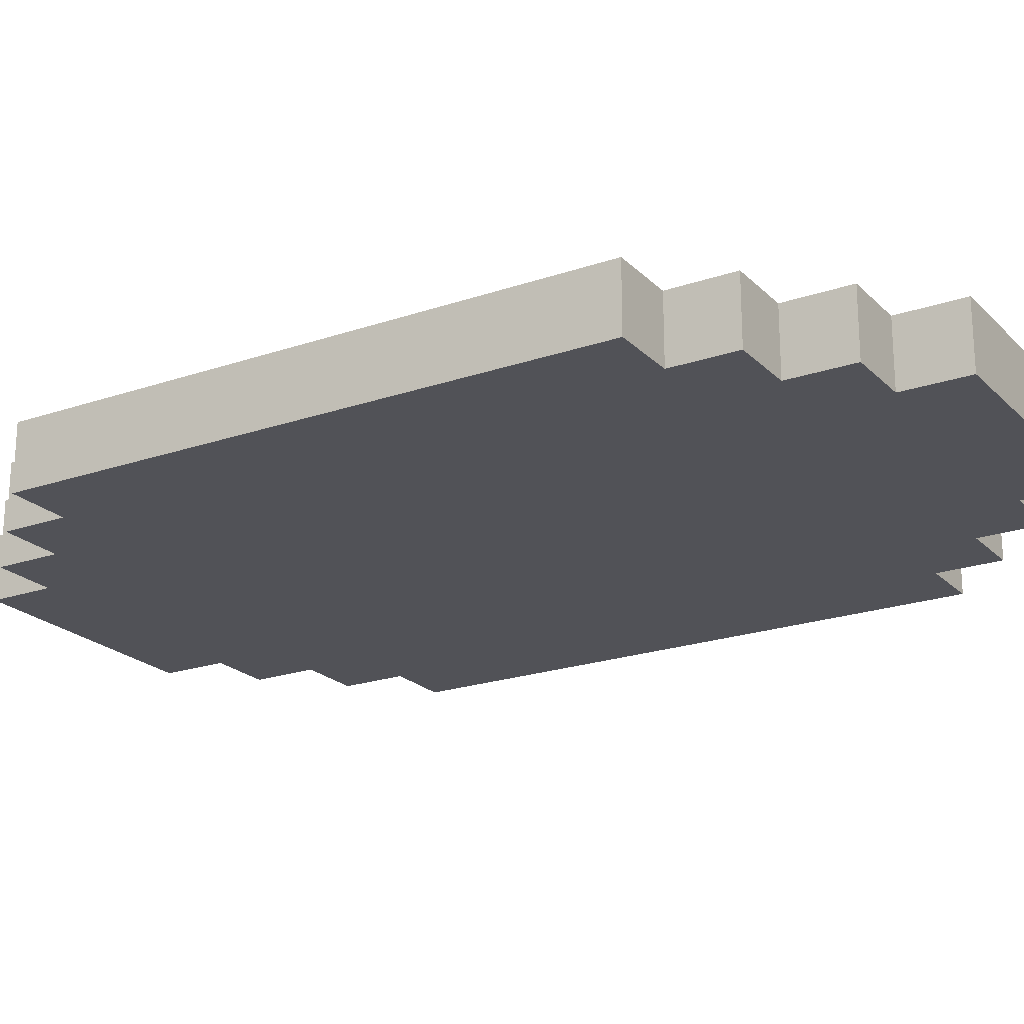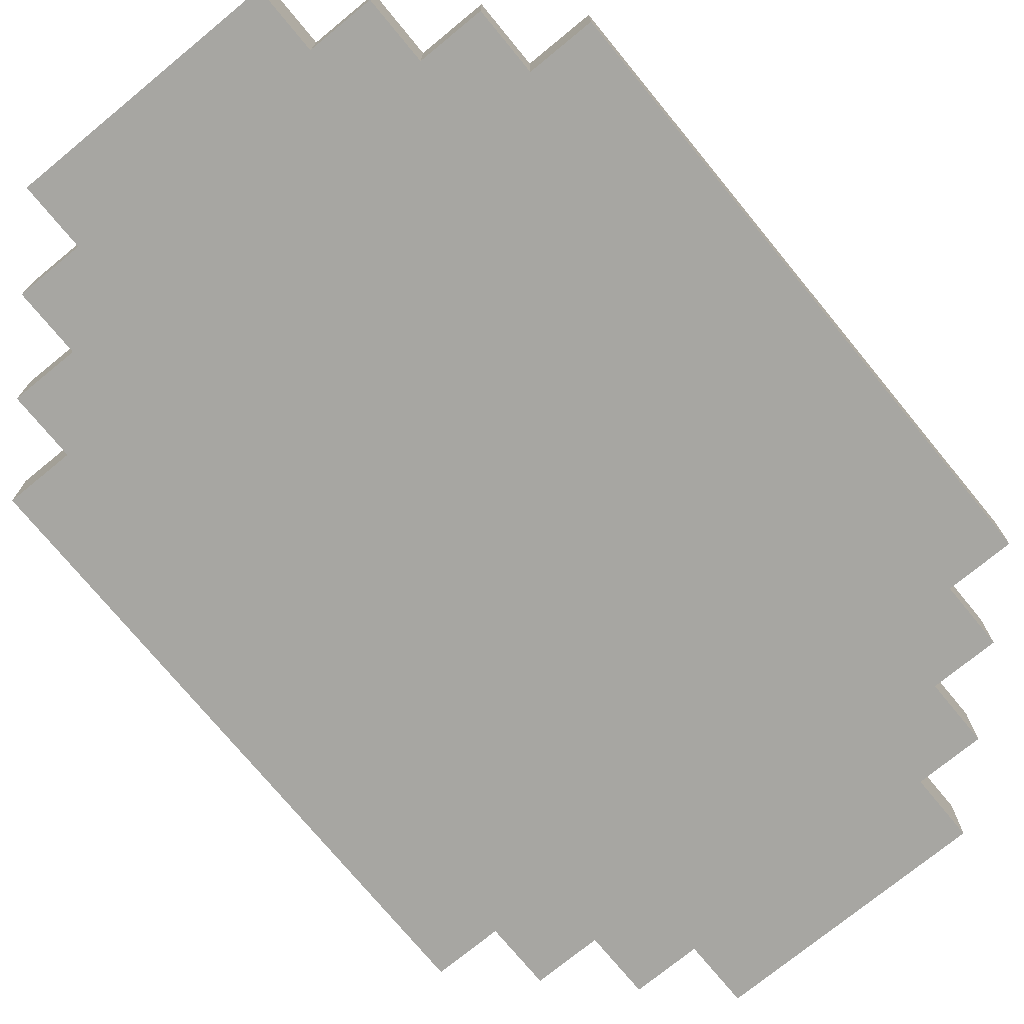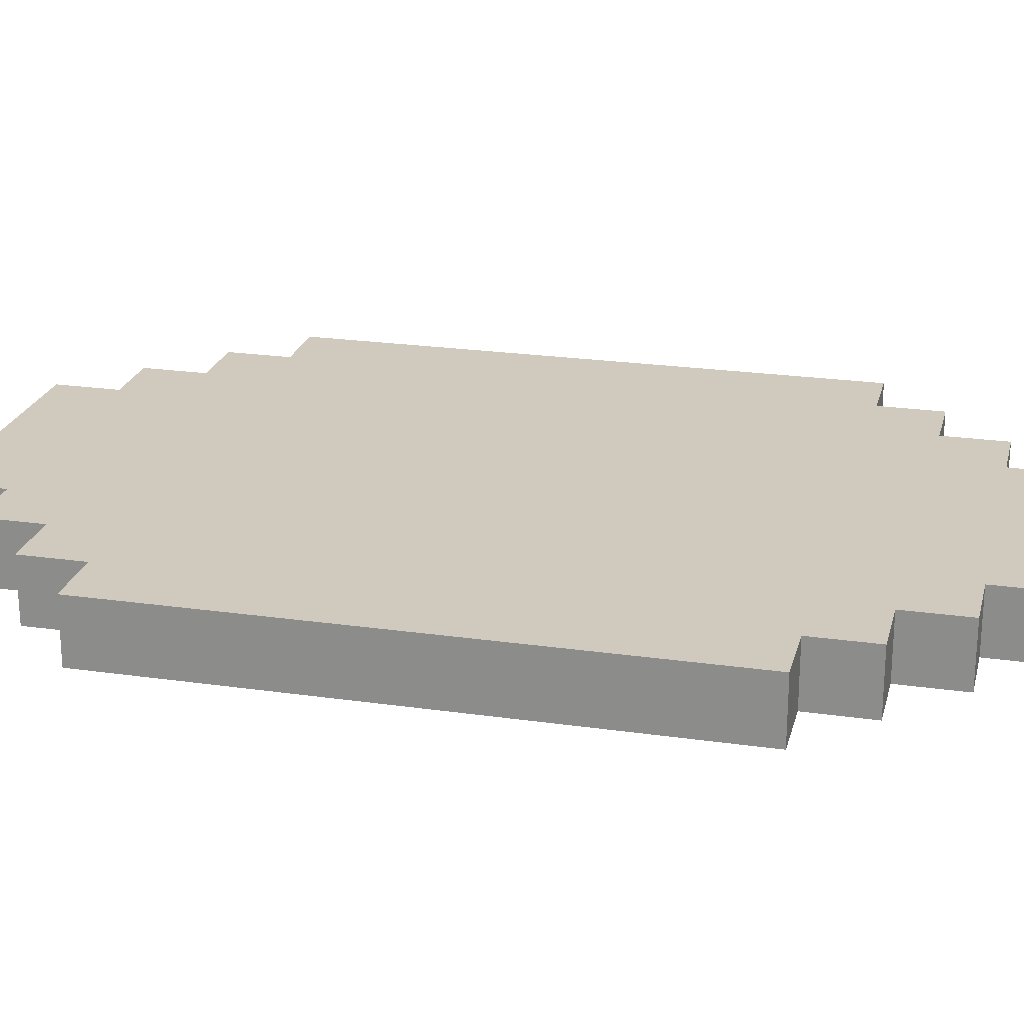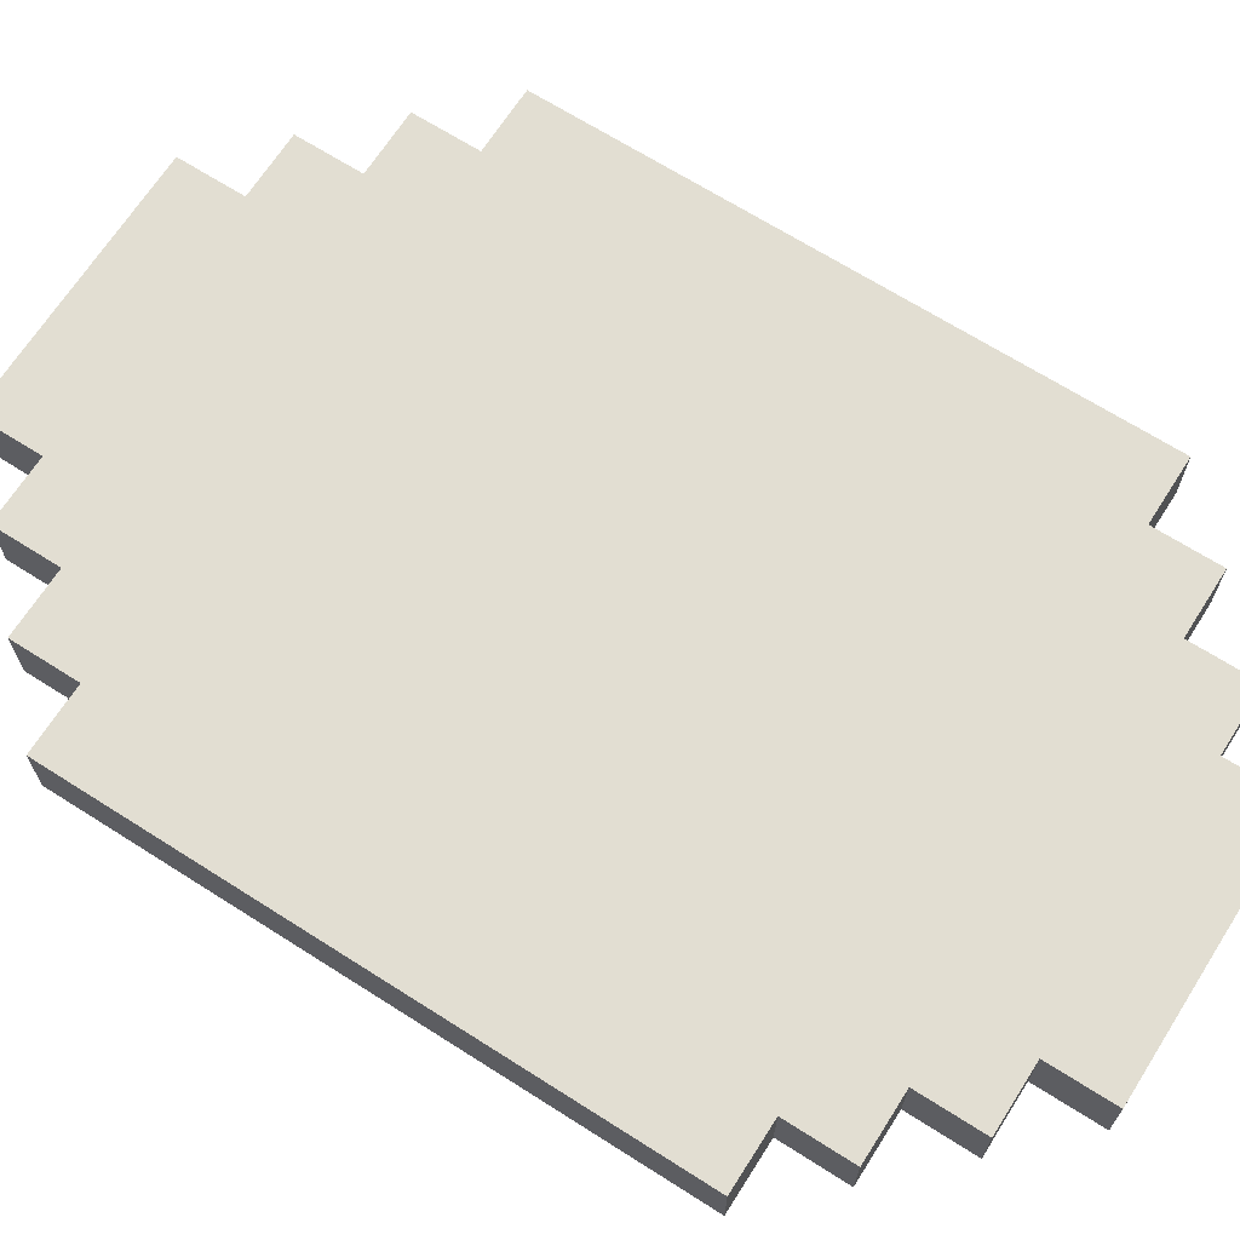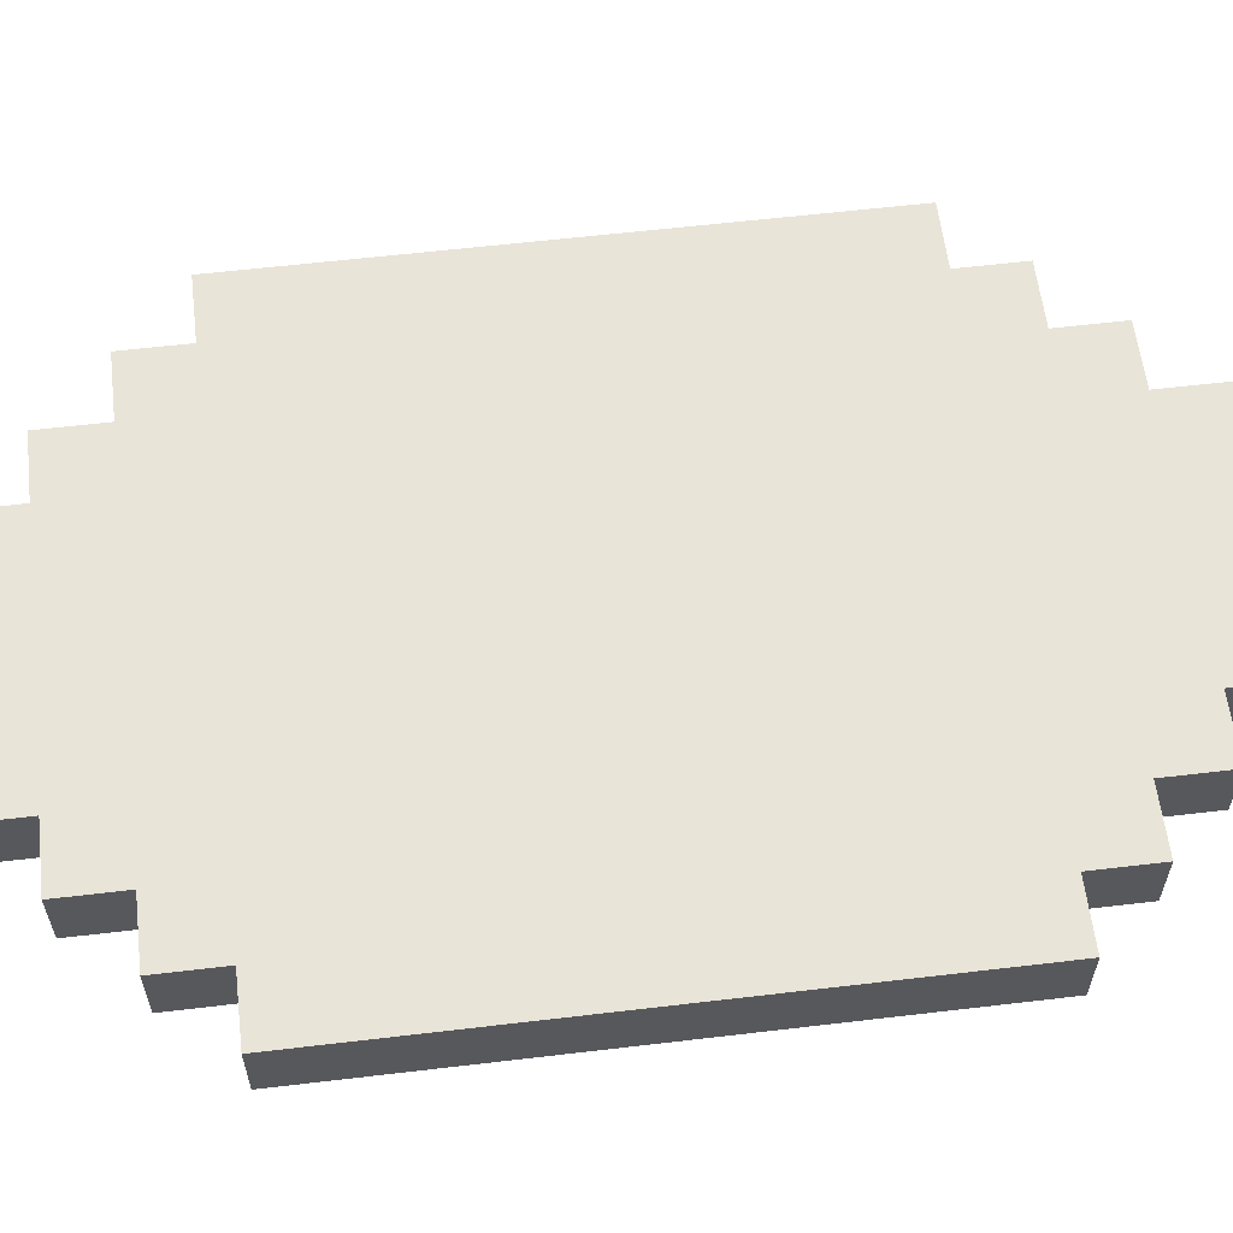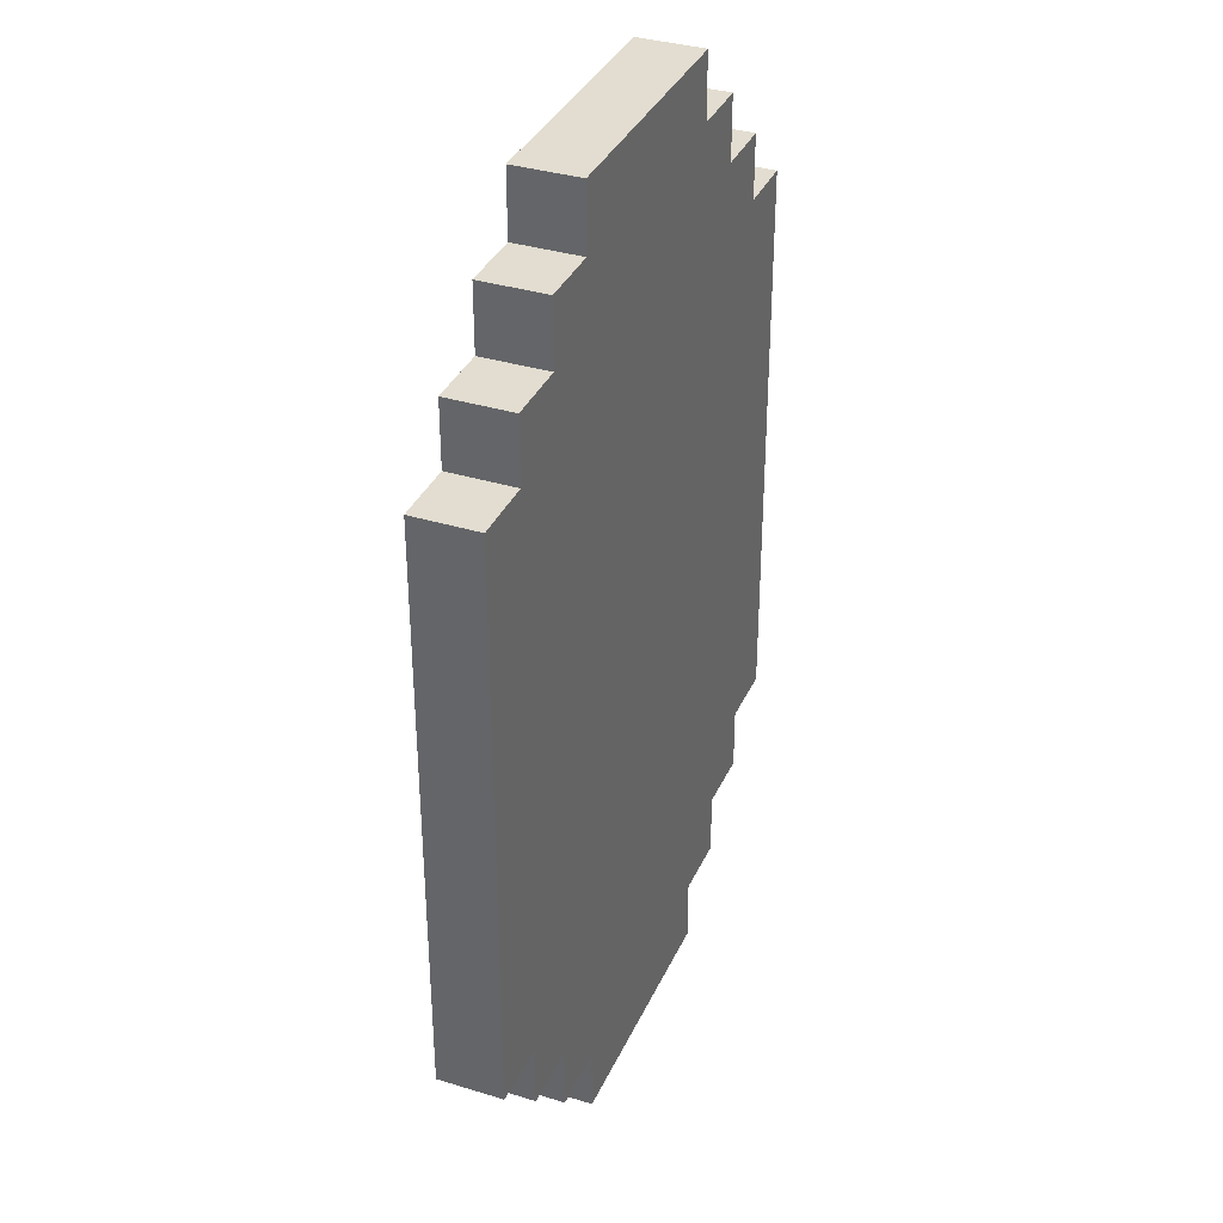
<metadata>
{"format":"obj","ext":"obj","renderer":"f3d","projection":"perspective","resolution":1024,"background":"white","views":[{"elev":-21.5,"azim":-58.6,"up":"+Z"},{"elev":-74.0,"azim":-140.6,"up":"+Z"},{"elev":22.8,"azim":103.8,"up":"+Z"},{"elev":67.8,"azim":-57.5,"up":"+Z"},{"elev":59.9,"azim":83.1,"up":"+Z"},{"elev":35.4,"azim":112.1,"up":"+Y"}]}
</metadata>
<code>
o
v 0 2.3 0
v 0 2.3 -0.1
v 0 3.2 0
v 0 3.2 -0.1
v 0.1 2.2 0
v 0.1 2.2 -0.1
v 0.1 2.3 0
v 0.1 2.3 -0.1
v 0.1 3.2 0
v 0.1 3.2 -0.1
v 0.1 3.3 0
v 0.1 3.3 -0.1
v 0.2 2.1 0
v 0.2 2.1 -0.1
v 0.2 2.2 0
v 0.2 2.2 -0.1
v 0.2 3.3 0
v 0.2 3.3 -0.1
v 0.2 3.4 0
v 0.2 3.4 -0.1
v 0.3 2 0
v 0.3 2 -0.1
v 0.3 2.1 0
v 0.3 2.1 -0.1
v 0.3 3.4 0
v 0.3 3.4 -0.1
v 0.3 3.5 0
v 0.3 3.5 -0.1
v 0.7 2 0
v 0.7 2 -0.1
v 0.7 2.1 0
v 0.7 2.1 -0.1
v 0.7 3.4 0
v 0.7 3.4 -0.1
v 0.7 3.5 0
v 0.7 3.5 -0.1
v 0.8 2.1 0
v 0.8 2.1 -0.1
v 0.8 2.2 0
v 0.8 2.2 -0.1
v 0.8 3.3 0
v 0.8 3.3 -0.1
v 0.8 3.4 0
v 0.8 3.4 -0.1
v 0.9 2.2 0
v 0.9 2.2 -0.1
v 0.9 2.3 0
v 0.9 2.3 -0.1
v 0.9 3.2 0
v 0.9 3.2 -0.1
v 0.9 3.3 0
v 0.9 3.3 -0.1
v 1 2.3 0
v 1 2.3 -0.1
v 1 3.2 0
v 1 3.2 -0.1
v 0 2.3 0
v 0 3.2 0
v 0.1 2.2 0
v 0.1 2.3 0
v 0.1 3.2 0
v 0.1 3.3 0
v 0.2 2.1 0
v 0.2 2.2 0
v 0.2 2.3 0
v 0.2 3.2 0
v 0.2 3.3 0
v 0.2 3.4 0
v 0.3 2 0
v 0.3 2.1 0
v 0.3 2.2 0
v 0.3 3.3 0
v 0.3 3.4 0
v 0.3 3.5 0
v 0.7 2 0
v 0.7 2.1 0
v 0.7 2.2 0
v 0.7 3.3 0
v 0.7 3.4 0
v 0.7 3.5 0
v 0.8 2.1 0
v 0.8 2.2 0
v 0.8 2.3 0
v 0.8 3.2 0
v 0.8 3.3 0
v 0.8 3.4 0
v 0.9 2.2 0
v 0.9 2.3 0
v 0.9 3.2 0
v 0.9 3.3 0
v 1 2.3 0
v 1 3.2 0
v 0 2.3 -0.1
v 0 3.2 -0.1
v 0.1 2.2 -0.1
v 0.1 2.3 -0.1
v 0.1 3.2 -0.1
v 0.1 3.3 -0.1
v 0.2 2.1 -0.1
v 0.2 2.2 -0.1
v 0.2 2.3 -0.1
v 0.2 3.2 -0.1
v 0.2 3.3 -0.1
v 0.2 3.4 -0.1
v 0.3 2 -0.1
v 0.3 2.1 -0.1
v 0.3 2.2 -0.1
v 0.3 3.3 -0.1
v 0.3 3.4 -0.1
v 0.3 3.5 -0.1
v 0.7 2 -0.1
v 0.7 2.1 -0.1
v 0.7 2.2 -0.1
v 0.7 3.3 -0.1
v 0.7 3.4 -0.1
v 0.7 3.5 -0.1
v 0.8 2.1 -0.1
v 0.8 2.2 -0.1
v 0.8 2.3 -0.1
v 0.8 3.2 -0.1
v 0.8 3.3 -0.1
v 0.8 3.4 -0.1
v 0.9 2.2 -0.1
v 0.9 2.3 -0.1
v 0.9 3.2 -0.1
v 0.9 3.3 -0.1
v 1 2.3 -0.1
v 1 3.2 -0.1
v 0.3 2 0
v 0.7 2 0
v 0.3 2 -0.1
v 0.7 2 -0.1
v 0.2 2.1 0
v 0.3 2.1 0
v 0.7 2.1 0
v 0.8 2.1 0
v 0.2 2.1 -0.1
v 0.3 2.1 -0.1
v 0.7 2.1 -0.1
v 0.8 2.1 -0.1
v 0.1 2.2 0
v 0.2 2.2 0
v 0.8 2.2 0
v 0.9 2.2 0
v 0.1 2.2 -0.1
v 0.2 2.2 -0.1
v 0.8 2.2 -0.1
v 0.9 2.2 -0.1
v 0 2.3 0
v 0.1 2.3 0
v 0.9 2.3 0
v 1 2.3 0
v 0 2.3 -0.1
v 0.1 2.3 -0.1
v 0.9 2.3 -0.1
v 1 2.3 -0.1
v 0 3.2 0
v 0.1 3.2 0
v 0.9 3.2 0
v 1 3.2 0
v 0 3.2 -0.1
v 0.1 3.2 -0.1
v 0.9 3.2 -0.1
v 1 3.2 -0.1
v 0.1 3.3 0
v 0.2 3.3 0
v 0.8 3.3 0
v 0.9 3.3 0
v 0.1 3.3 -0.1
v 0.2 3.3 -0.1
v 0.8 3.3 -0.1
v 0.9 3.3 -0.1
v 0.2 3.4 0
v 0.3 3.4 0
v 0.7 3.4 0
v 0.8 3.4 0
v 0.2 3.4 -0.1
v 0.3 3.4 -0.1
v 0.7 3.4 -0.1
v 0.8 3.4 -0.1
v 0.3 3.5 0
v 0.7 3.5 0
v 0.3 3.5 -0.1
v 0.7 3.5 -0.1
f 3 2 1
f 4 2 3
f 7 6 5
f 8 6 7
f 11 10 9
f 12 10 11
f 15 14 13
f 16 14 15
f 19 18 17
f 20 18 19
f 23 22 21
f 24 22 23
f 27 26 25
f 28 26 27
f 29 30 31
f 31 30 32
f 33 34 35
f 35 34 36
f 37 38 39
f 39 38 40
f 41 42 43
f 43 42 44
f 45 46 47
f 47 46 48
f 49 50 51
f 51 50 52
f 53 54 55
f 55 54 56
f 60 58 57
f 61 58 60
f 64 60 59
f 65 61 60
f 65 60 64
f 66 62 61
f 66 61 65
f 67 62 66
f 70 64 63
f 71 65 64
f 71 66 65
f 71 64 70
f 71 67 66
f 72 68 67
f 72 67 71
f 73 68 72
f 75 70 69
f 76 71 70
f 76 70 75
f 76 72 71
f 76 73 72
f 77 73 76
f 78 73 77
f 79 74 73
f 79 73 78
f 80 74 79
f 81 77 76
f 82 78 77
f 82 77 81
f 83 78 82
f 84 78 83
f 85 79 78
f 85 78 84
f 86 79 85
f 87 83 82
f 88 84 83
f 88 83 87
f 89 85 84
f 89 84 88
f 90 85 89
f 91 89 88
f 92 89 91
f 93 94 96
f 96 94 97
f 95 96 100
f 96 97 101
f 100 96 101
f 97 98 102
f 101 97 102
f 102 98 103
f 99 100 106
f 100 101 107
f 101 102 107
f 106 100 107
f 102 103 107
f 103 104 108
f 107 103 108
f 108 104 109
f 105 106 111
f 106 107 112
f 111 106 112
f 107 108 112
f 108 109 112
f 112 109 113
f 113 109 114
f 109 110 115
f 114 109 115
f 115 110 116
f 112 113 117
f 113 114 118
f 117 113 118
f 118 114 119
f 119 114 120
f 114 115 121
f 120 114 121
f 121 115 122
f 118 119 123
f 119 120 124
f 123 119 124
f 120 121 125
f 124 120 125
f 125 121 126
f 124 125 127
f 127 125 128
f 131 130 129
f 132 130 131
f 137 134 133
f 138 134 137
f 139 136 135
f 140 136 139
f 145 142 141
f 146 142 145
f 147 144 143
f 148 144 147
f 153 150 149
f 154 150 153
f 155 152 151
f 156 152 155
f 157 158 161
f 161 158 162
f 159 160 163
f 163 160 164
f 165 166 169
f 169 166 170
f 167 168 171
f 171 168 172
f 173 174 177
f 177 174 178
f 175 176 179
f 179 176 180
f 181 182 183
f 183 182 184

</code>
